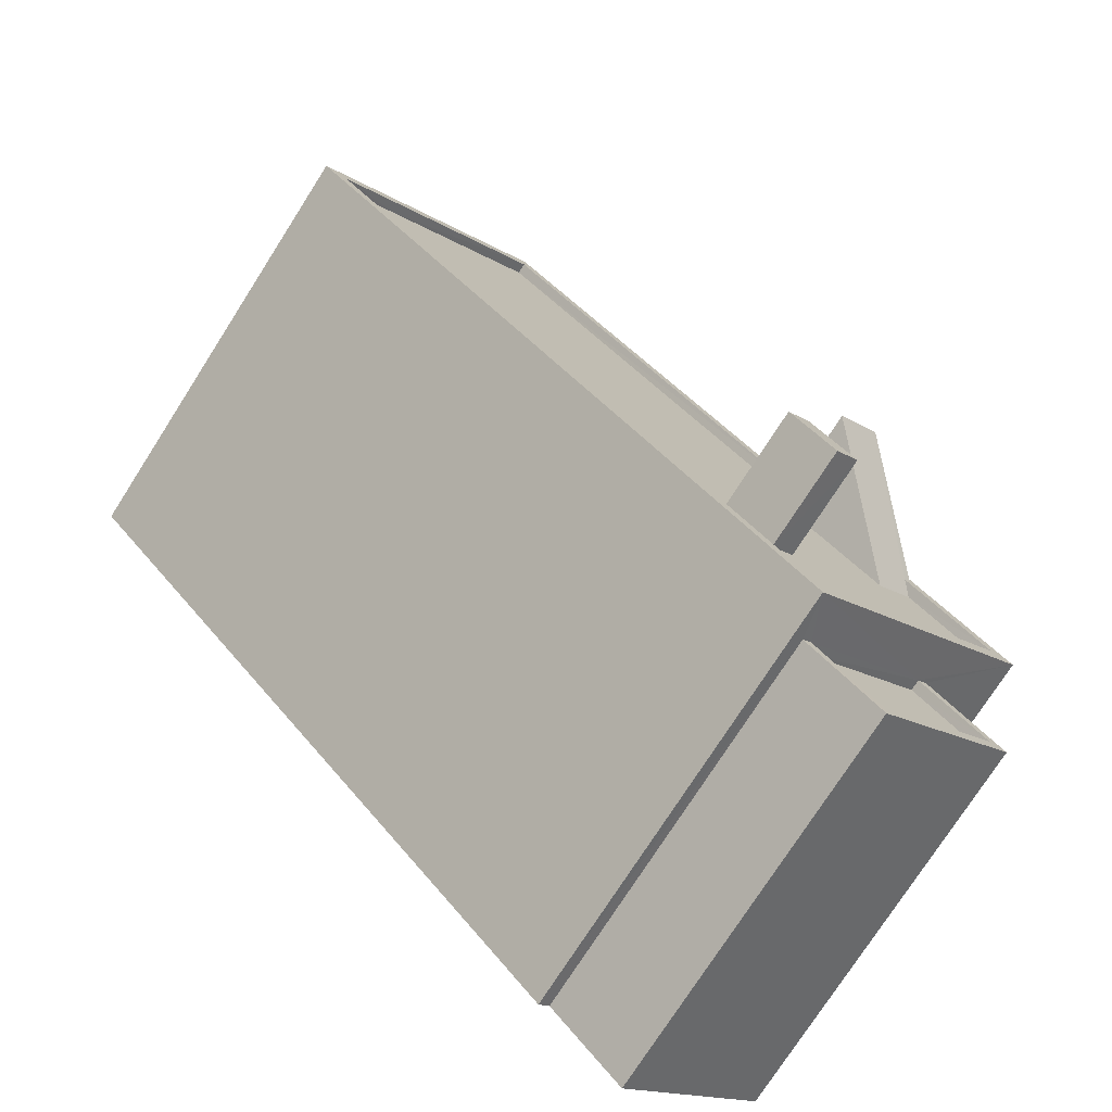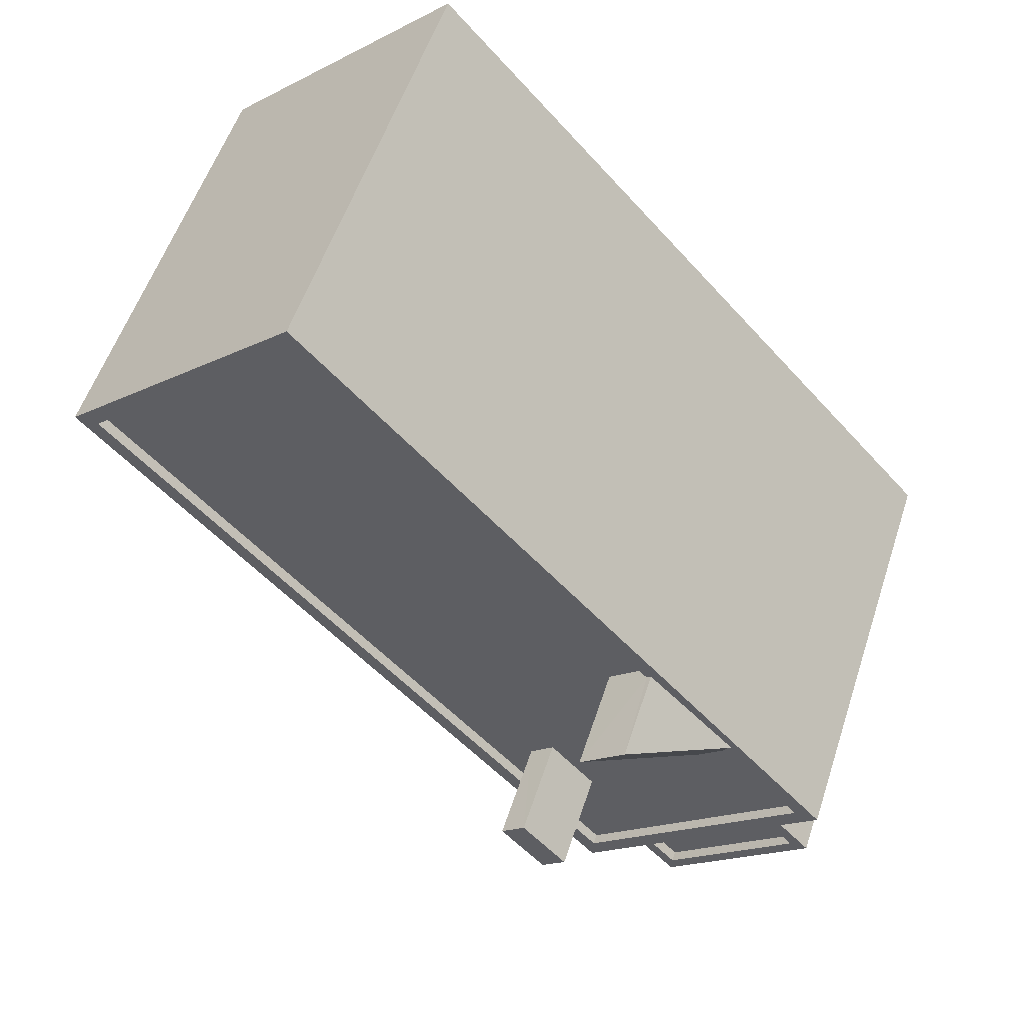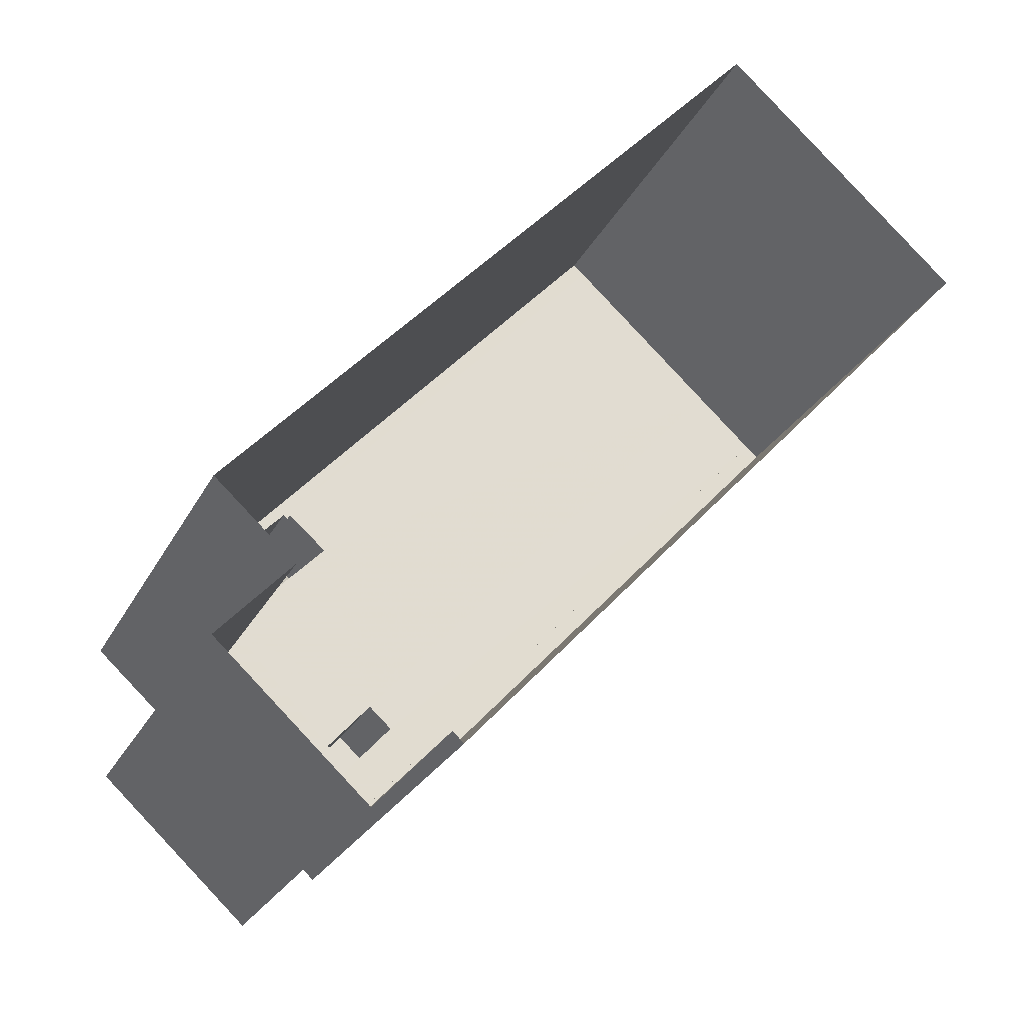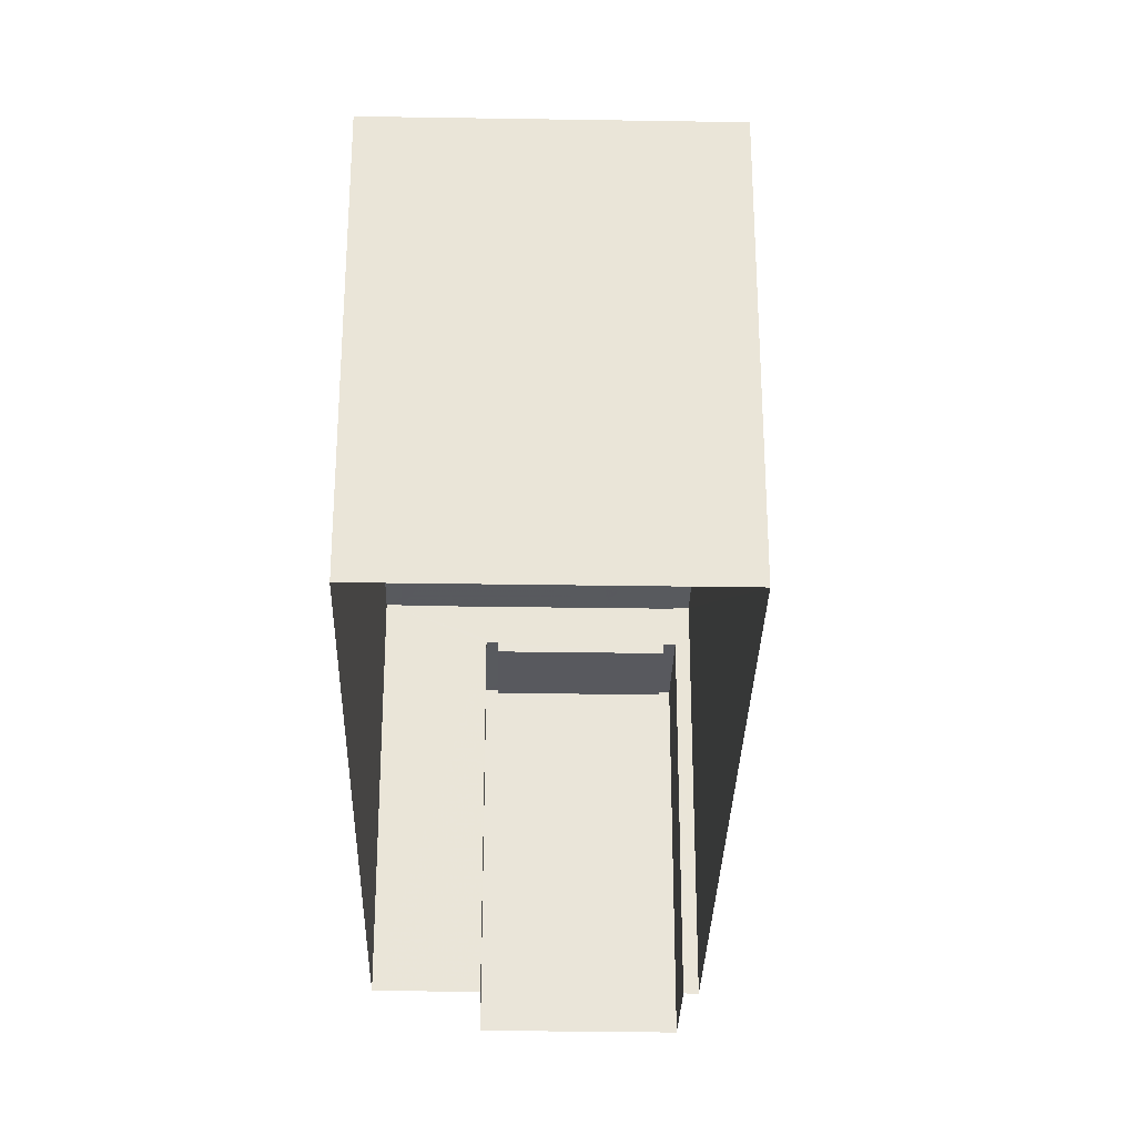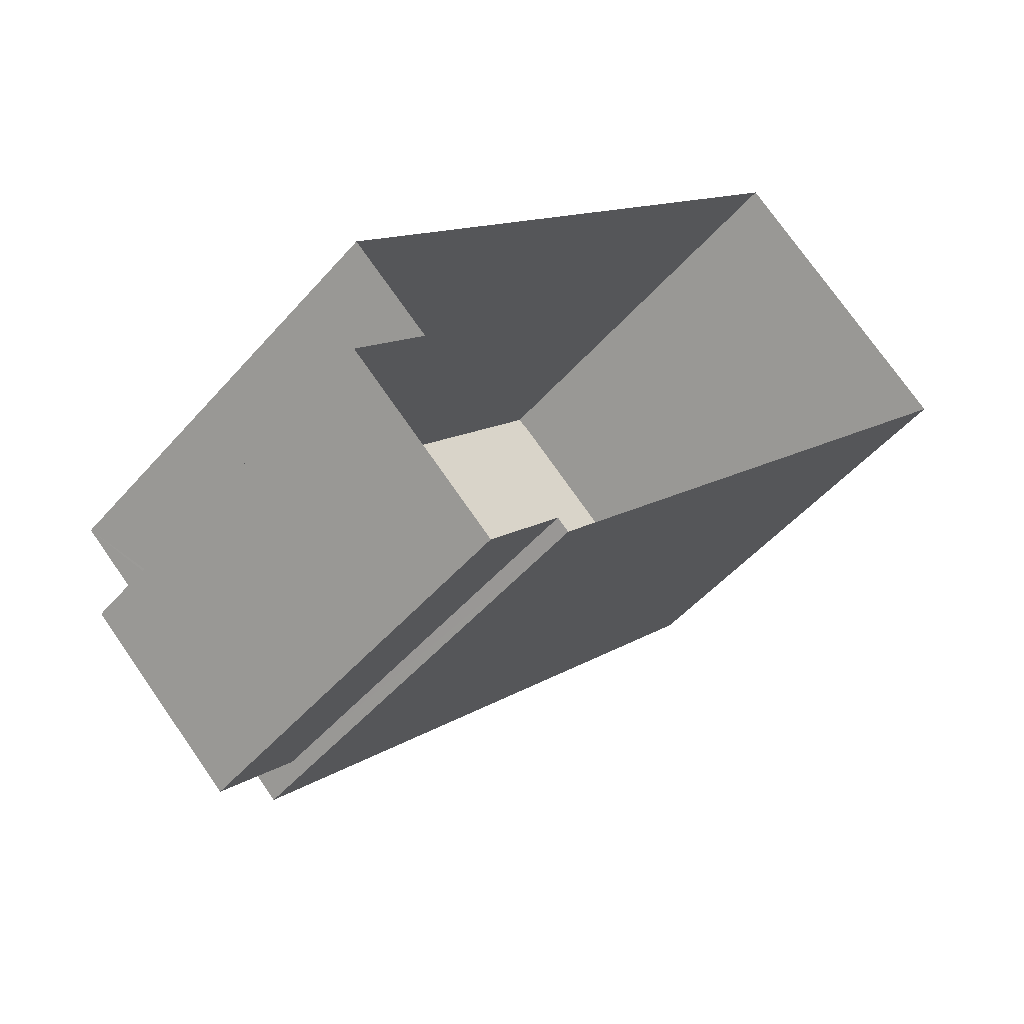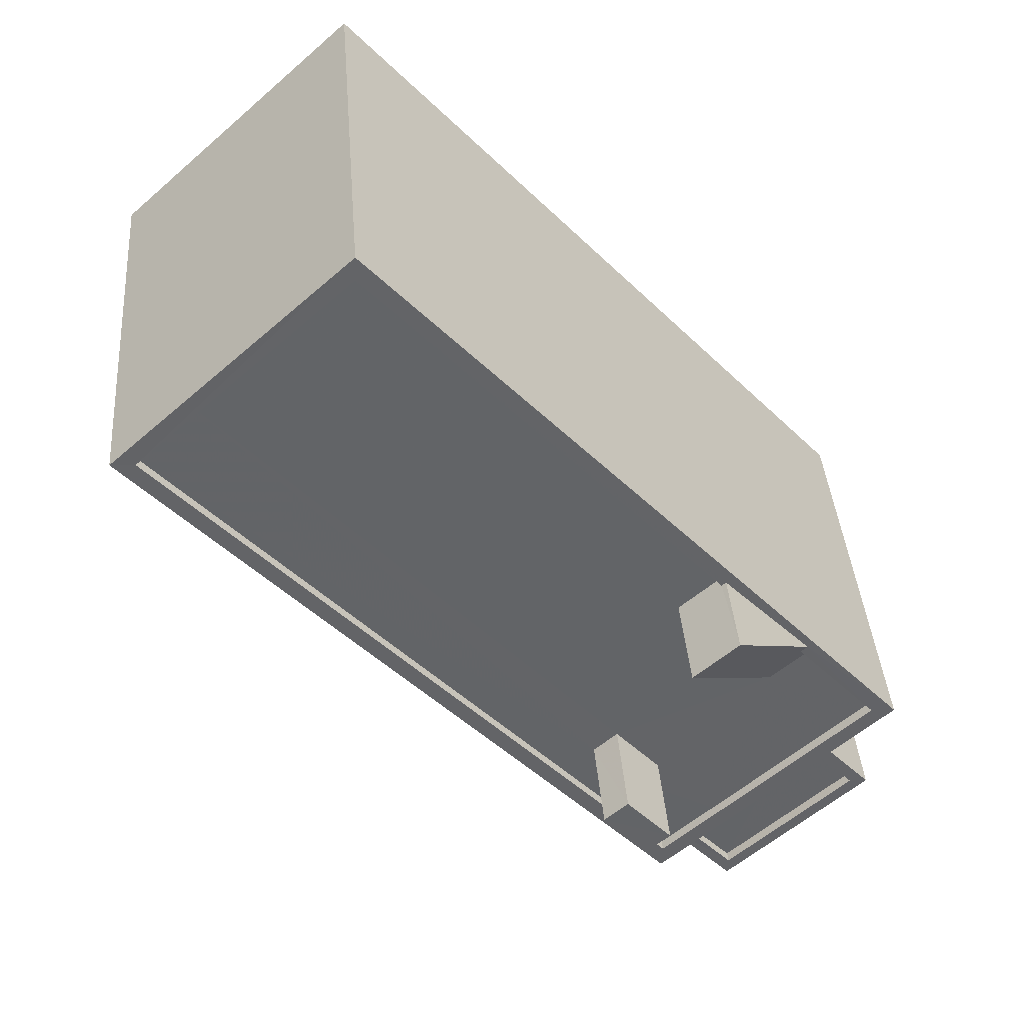
<metadata>
{"format":"obj","ext":"obj","renderer":"f3d","projection":"perspective","resolution":1024,"background":"white","views":[{"elev":-75.7,"azim":-32.6,"up":"+Y"},{"elev":54.6,"azim":18.0,"up":"+Y"},{"elev":-25.7,"azim":158.1,"up":"+Y"},{"elev":-30.4,"azim":-138.9,"up":"+Z"},{"elev":-48.8,"azim":141.2,"up":"+Y"},{"elev":39.2,"azim":-4.4,"up":"+Y"}]}
</metadata>
<code>
v -8807 -3.635e+04 10.83
v -8797 -3.636e+04 10.82
v -8813 -3.635e+04 10.83
v -8800 -3.637e+04 10.82
v -8800 -3.637e+04 10.82
v -8795 -3.636e+04 10.82
v -8798 -3.637e+04 10.82
v -8795 -3.637e+04 10.82
v -8797 -3.636e+04 19.75
v -8798 -3.637e+04 19.75
v -8795 -3.637e+04 19.75
v -8800 -3.637e+04 19.75
v -8800 -3.637e+04 20
v -8798 -3.637e+04 20
v -8800 -3.637e+04 20
v -8795 -3.637e+04 20
v -8797 -3.636e+04 20
v -8797 -3.636e+04 20
v -8795 -3.637e+04 20
v -8798 -3.637e+04 20
v -8797 -3.636e+04 21.05
v -8795 -3.636e+04 21.04
v -8797 -3.636e+04 21.05
v -8799 -3.636e+04 21.05
v -8799 -3.636e+04 21.05
v -8807 -3.635e+04 21.06
v -8795 -3.636e+04 21.04
v -8807 -3.635e+04 21.06
v -8795 -3.636e+04 20.79
v -8798 -3.636e+04 20.8
v -8799 -3.637e+04 20.8
v -8801 -3.636e+04 20.8
v -8811 -3.635e+04 20.81
v -8800 -3.636e+04 20.8
v -8807 -3.635e+04 20.81
v -8799 -3.636e+04 20.8
v -8802 -3.636e+04 20.8
v -8797 -3.636e+04 20.8
v -8801 -3.636e+04 20.8
v -8800 -3.637e+04 20.8
v -8802 -3.636e+04 20.8
v -8812 -3.635e+04 20.81
v -8813 -3.635e+04 21.06
v -8812 -3.635e+04 21.06
v -8800 -3.637e+04 21.05
v -8800 -3.637e+04 21.05
v -8802 -3.636e+04 23.17
v -8801 -3.636e+04 23.17
v -8801 -3.636e+04 23.17
v -8802 -3.636e+04 23.17
v -8799 -3.636e+04 23.21
v -8800 -3.636e+04 23.21
f 1 2 3
f 3 4 5
f 1 6 2
f 4 2 7
f 7 2 8
f 3 2 4
f 9 10 11
f 9 12 10
f 13 14 15
f 16 17 18
f 16 19 17
f 20 14 13
f 19 14 20
f 19 16 14
f 21 22 23
f 24 25 26
f 22 27 23
f 26 25 28
f 25 27 28
f 23 27 25
f 29 30 31
f 31 30 32
f 33 34 35
f 35 34 36
f 32 30 37
f 37 34 33
f 30 29 38
f 37 30 34
f 39 40 31
f 40 41 42
f 42 41 33
f 31 32 39
f 33 41 37
f 40 39 41
f 28 43 44
f 28 44 26
f 45 27 46
f 45 44 43
f 46 27 22
f 44 45 46
f 47 48 49
f 50 47 49
f 23 51 21
f 51 52 21
f 21 30 38
f 21 52 30
f 12 14 10
f 12 15 14
f 9 11 16
f 18 9 16
f 16 11 10
f 14 16 10
f 2 19 8
f 2 17 19
f 19 7 8
f 19 20 7
f 4 7 20
f 13 4 20
f 4 13 5
f 45 5 13
f 45 18 27
f 6 17 2
f 27 17 6
f 12 9 18
f 18 17 27
f 15 12 18
f 45 13 15
f 45 15 18
f 1 27 6
f 1 28 27
f 45 3 5
f 45 43 3
f 28 1 3
f 43 28 3
f 35 26 33
f 33 44 42
f 33 26 44
f 24 26 35
f 36 24 35
f 38 29 22
f 21 38 22
f 40 46 31
f 31 22 29
f 31 46 22
f 46 40 42
f 44 46 42
f 39 49 48
f 39 32 49
f 41 39 48
f 47 41 48
f 50 41 47
f 50 37 41
f 49 37 50
f 49 32 37
f 51 23 25
f 30 52 34
f 51 24 52
f 52 24 34
f 51 25 24
f 34 24 36

</code>
